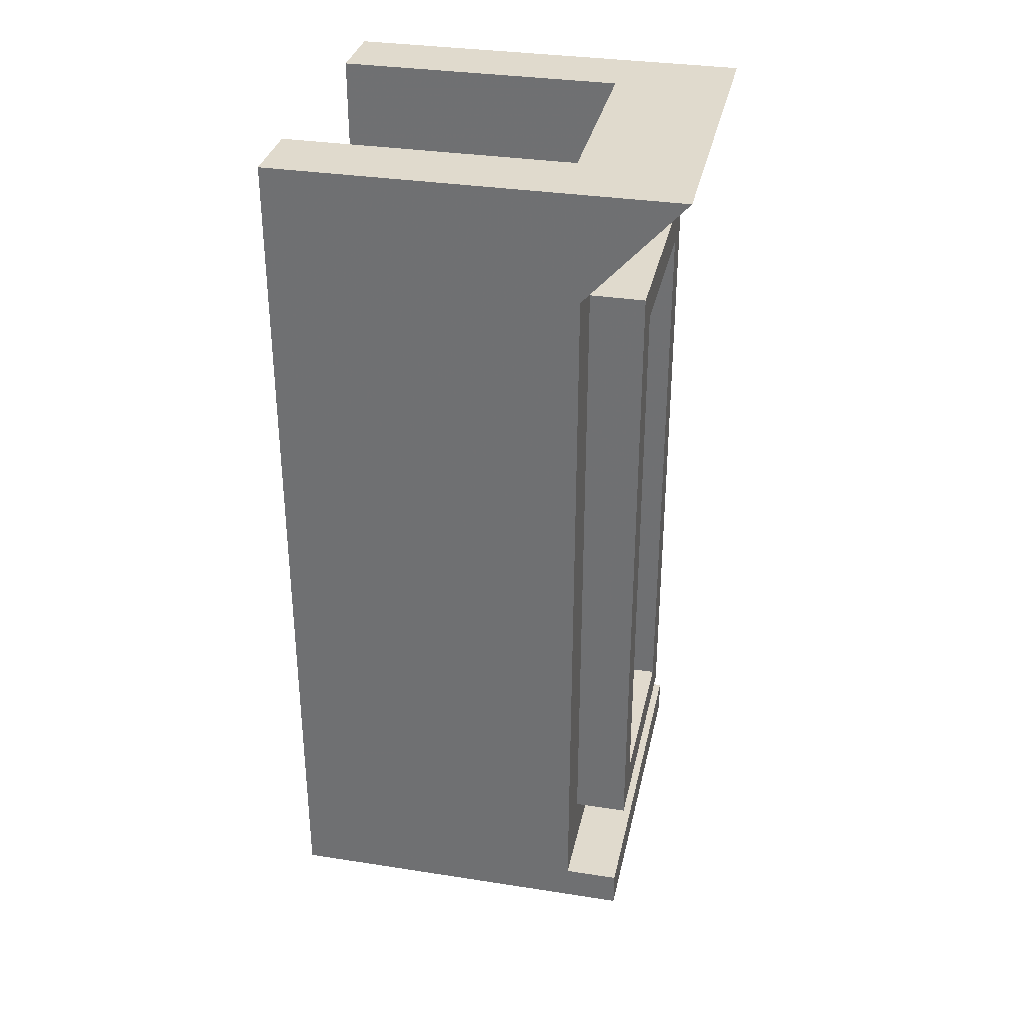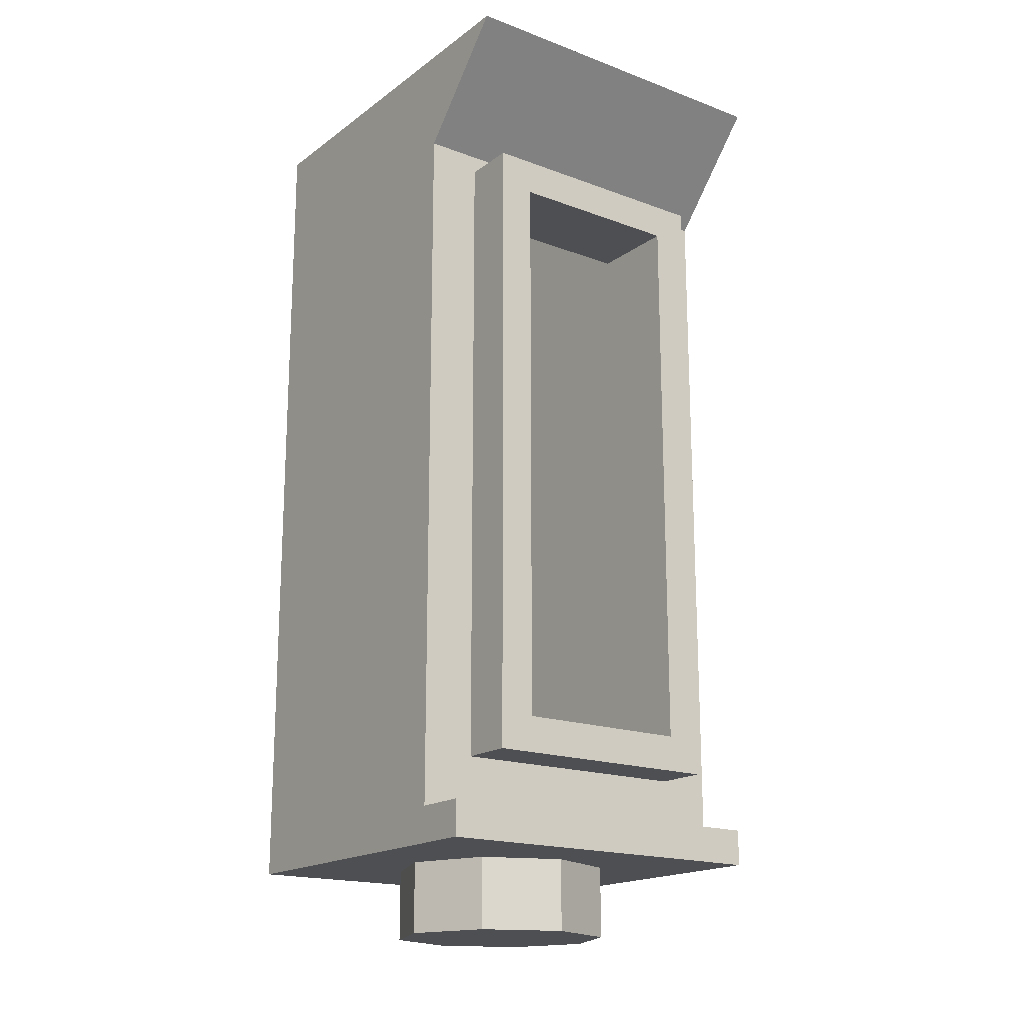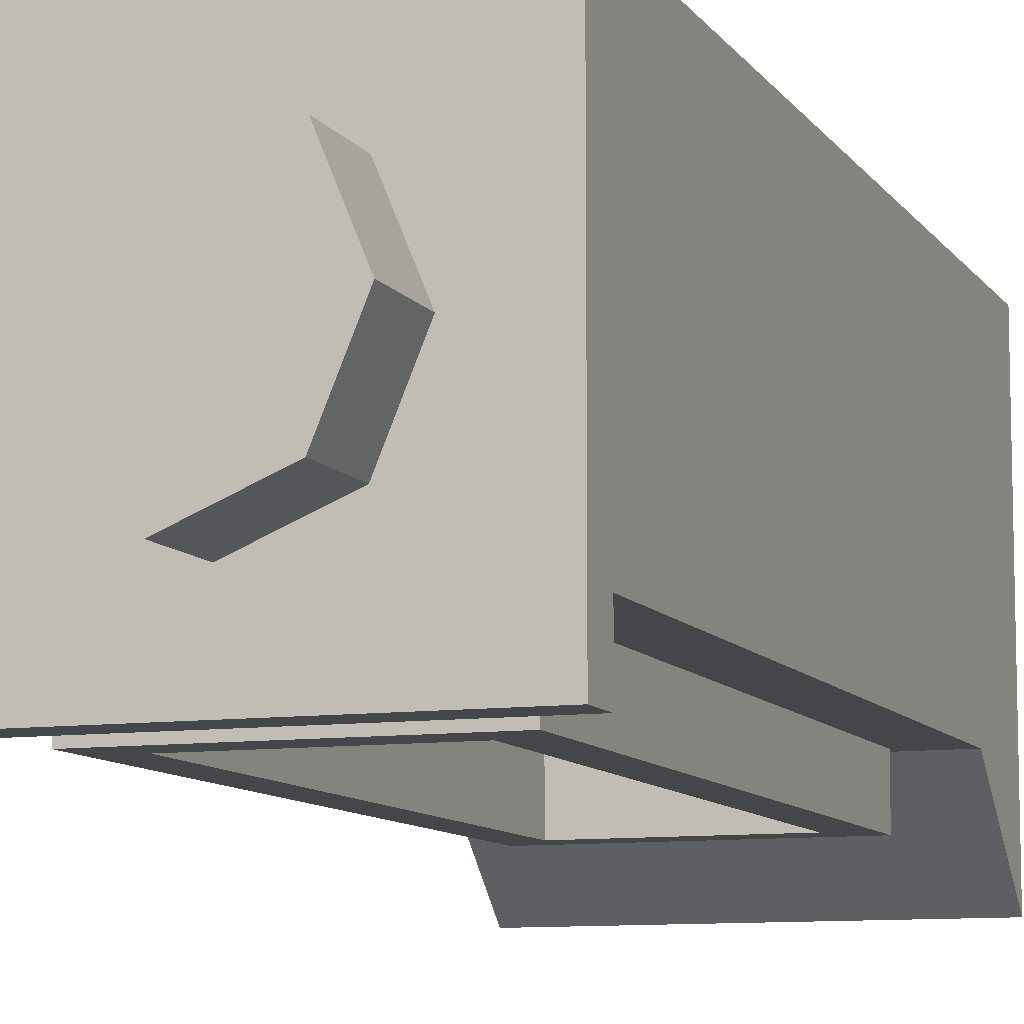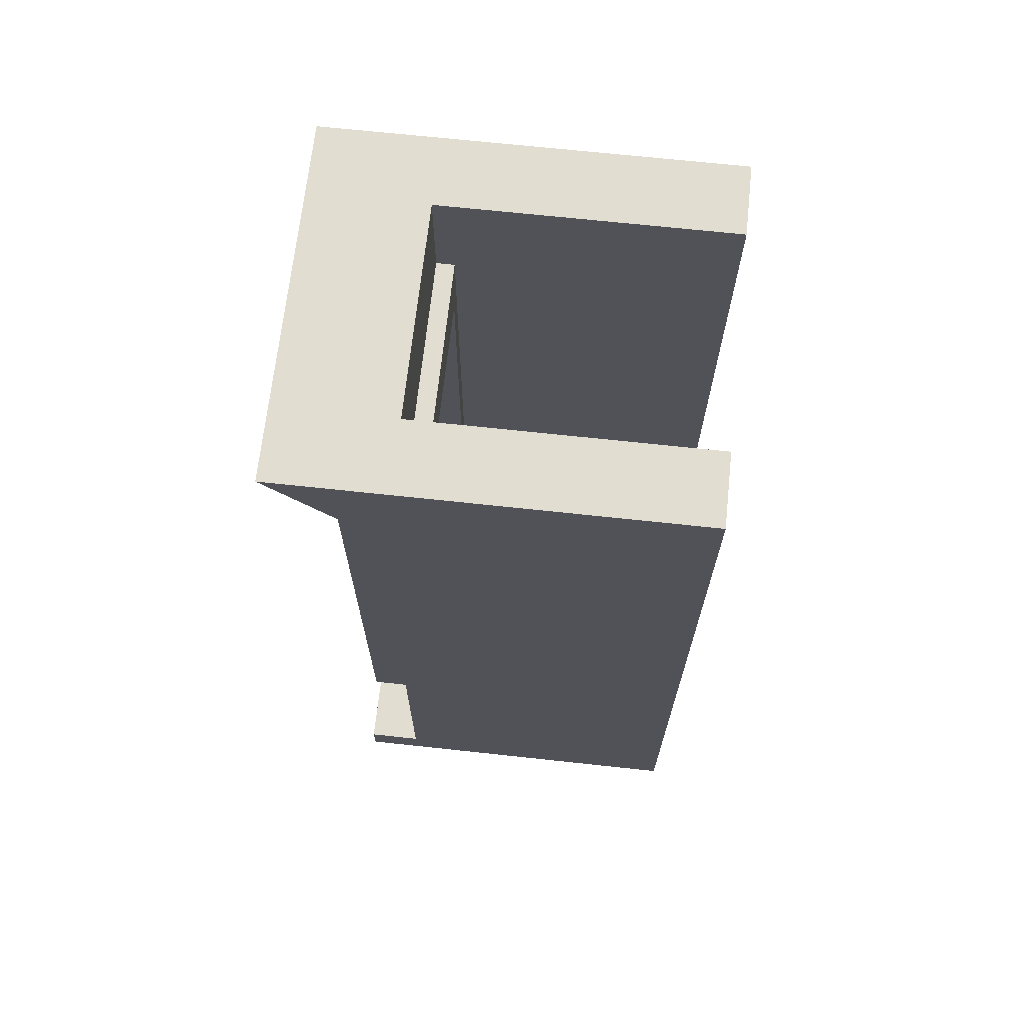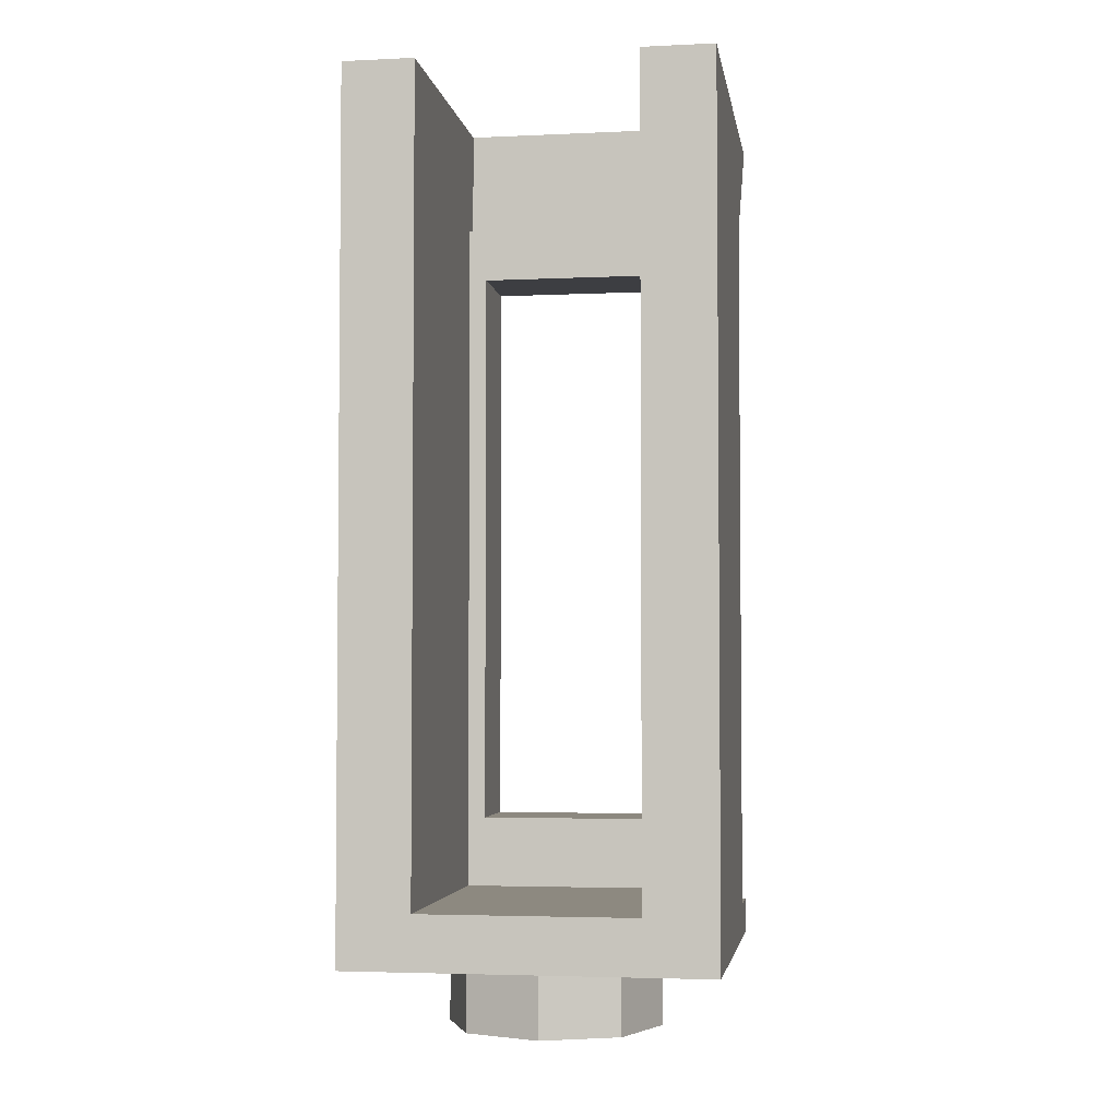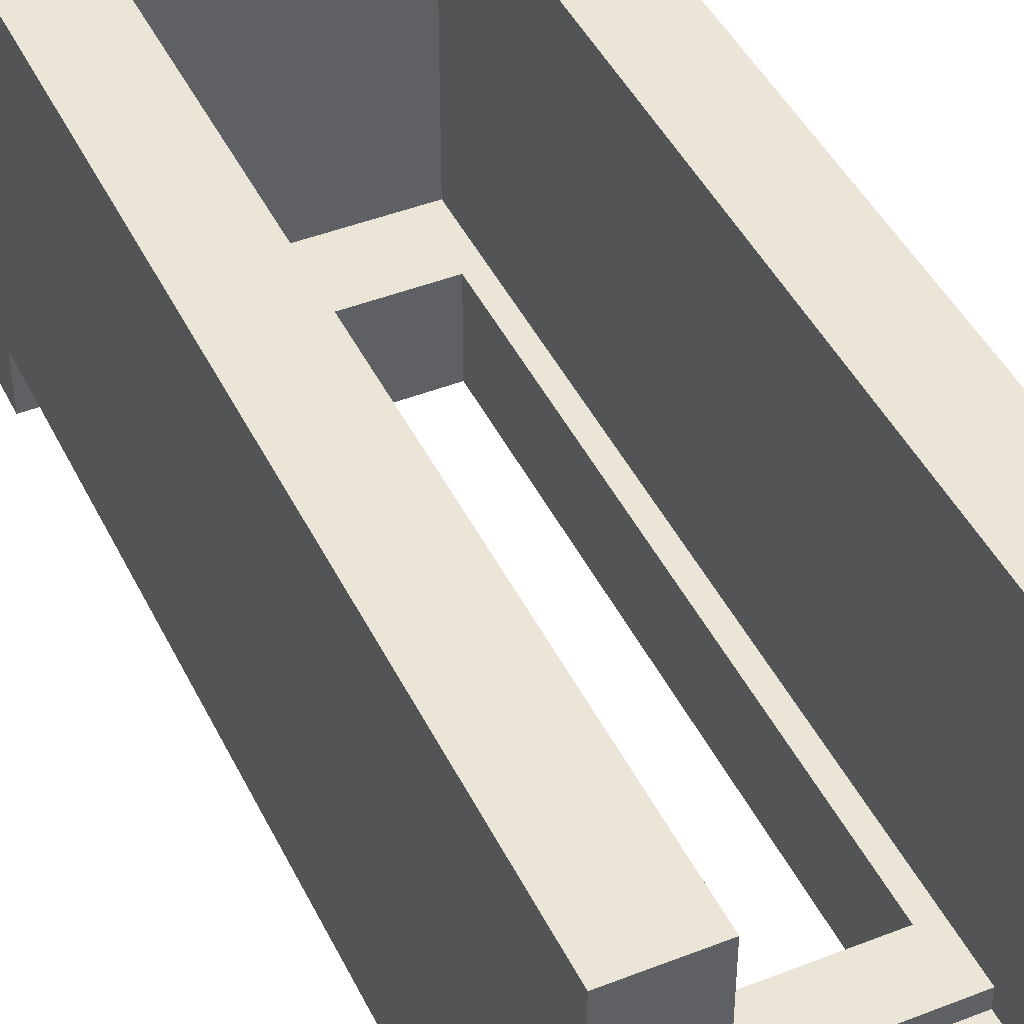
<metadata>
{"format":"obj","ext":"obj","renderer":"f3d","projection":"perspective","resolution":1024,"background":"white","views":[{"elev":33.0,"azim":102.1,"up":"+Y"},{"elev":-17.9,"azim":144.0,"up":"+Y"},{"elev":-9.5,"azim":20.1,"up":"+Z"},{"elev":68.4,"azim":-83.8,"up":"+Y"},{"elev":-3.5,"azim":8.8,"up":"+Y"},{"elev":44.1,"azim":155.3,"up":"+Z"}]}
</metadata>
<code>
v 0.5 2.4 -0.625
v 0.5 2.4 0.5
v 0.5 2.1 -0.35
v -0.5 2.4 -0.625
v -0.5 2.1 -0.35
v -0.5 2.4 0.5
v 0.5 2.1 -0.35
v 0.5 2.4 0.5
v 0.5 0 0.5
v 0.5 0.1 -0.35
v 0.5 0.1 -0.35
v 0.5 0 0.5
v 0.5 0 -0.5
v 0.5 0.1 -0.5
v 0.3 2.4 -0.3
v 0.3 2.1 -0.3
v 0.3 2.1 -0.25
v 0.3 2.4 0.5
v 0.3 2.1 -0.25
v 0.3 0.15 -0.25
v 0.3 0.15 0.5
v 0.3 2.4 0.5
v 0.5 2.4 -0.625
v 0.3 2.4 -0.3
v 0.3 2.4 0.5
v 0.5 2.4 0.5
v 0.5 0 0.5
v 0.5 2.4 0.5
v 0.3 2.4 0.5
v 0.3 0.15 0.5
v -0.5 2.1 -0.35
v -0.5 0.1 -0.35
v -0.5 0 0.5
v -0.5 2.4 0.5
v -0.5 0.1 -0.35
v -0.5 0.1 -0.5
v -0.5 0 -0.5
v -0.5 0 0.5
v -0.5 2.4 -0.625
v -0.5 2.4 0.5
v -0.3 2.4 0.5
v -0.3 2.4 -0.3
v -0.5 0 0.5
v -0.3 0.15 0.5
v -0.3 2.4 0.5
v -0.5 2.4 0.5
v -0.3 2.4 -0.3
v -0.3 2.4 0.5
v -0.3 2.1 -0.25
v -0.3 2.1 -0.3
v -0.3 2.1 -0.25
v -0.3 2.4 0.5
v -0.3 0.15 0.5
v -0.3 0.15 -0.25
v 0.5 2.4 -0.625
v 0.5 2.1 -0.35
v -0.5 2.1 -0.35
v -0.5 2.4 -0.625
v 0.5 2.4 -0.625
v -0.5 2.4 -0.625
v -0.3 2.4 -0.3
v 0.3 2.4 -0.3
v 0.3 2.1 -0.3
v -0.3 2.1 -0.3
v -0.3 2.1 -0.25
v 0.3 2.1 -0.25
v 0.3 2.4 -0.3
v -0.3 2.4 -0.3
v -0.3 2.1 -0.3
v 0.3 2.1 -0.3
v 0.5 0.1 -0.35
v 0.5 0.1 -0.5
v -0.5 0.1 -0.5
v -0.5 0.1 -0.35
v 0.5 0.1 -0.5
v 0.5 0 -0.5
v -0.5 0 -0.5
v -0.5 0.1 -0.5
v -0.25 1.95 -0.25
v -0.25 1.95 -0.5
v 0.25 1.95 -0.5
v 0.25 1.95 -0.25
v -0.25 0.35 -0.25
v -0.25 0.35 -0.5
v -0.25 1.95 -0.5
v -0.25 1.95 -0.25
v 0.25 0.35 -0.25
v 0.25 0.35 -0.5
v -0.25 0.35 -0.5
v -0.25 0.35 -0.25
v 0.25 1.95 -0.25
v 0.25 1.95 -0.5
v 0.25 0.35 -0.5
v 0.25 0.35 -0.25
v 0.3 2.1 -0.25
v 0.25 1.95 -0.25
v 0.25 0.35 -0.25
v 0.3 0.15 -0.25
v -0.3 2.1 -0.25
v -0.3 0.15 -0.25
v -0.25 0.35 -0.25
v -0.25 1.95 -0.25
v 0.3 2.1 -0.25
v -0.3 2.1 -0.25
v -0.25 1.95 -0.25
v 0.25 1.95 -0.25
v 0.3 0.15 -0.25
v 0.25 0.35 -0.25
v -0.25 0.35 -0.25
v -0.3 0.15 -0.25
v 0.35 2.05 -0.35
v 0.35 2.05 -0.5
v -0.35 2.05 -0.5
v -0.35 2.05 -0.35
v 0.35 0.25 -0.35
v 0.35 0.25 -0.5
v 0.35 2.05 -0.5
v 0.35 2.05 -0.35
v -0.35 0.25 -0.35
v -0.35 0.25 -0.5
v 0.35 0.25 -0.5
v 0.35 0.25 -0.35
v -0.35 2.05 -0.35
v -0.35 2.05 -0.5
v -0.35 0.25 -0.5
v -0.35 0.25 -0.35
v 0.35 2.05 -0.5
v 0.35 0.25 -0.5
v 0.25 0.35 -0.5
v 0.25 1.95 -0.5
v -0.35 2.05 -0.5
v -0.25 1.95 -0.5
v -0.25 0.35 -0.5
v -0.35 0.25 -0.5
v 0.35 2.05 -0.5
v 0.25 1.95 -0.5
v -0.25 1.95 -0.5
v -0.35 2.05 -0.5
v 0.35 0.25 -0.5
v -0.35 0.25 -0.5
v -0.25 0.35 -0.5
v 0.25 0.35 -0.5
v 0.5 2.1 -0.35
v 0.5 0.1 -0.35
v 0.35 0.25 -0.35
v 0.35 2.05 -0.35
v -0.5 2.1 -0.35
v -0.35 2.05 -0.35
v -0.35 0.25 -0.35
v -0.5 0.1 -0.35
v 0.5 2.1 -0.35
v 0.35 2.05 -0.35
v -0.35 2.05 -0.35
v -0.5 2.1 -0.35
v 0.5 0.1 -0.35
v -0.5 0.1 -0.35
v -0.35 0.25 -0.35
v 0.35 0.25 -0.35
v 0.2121 0 0.2121
v 0.3 0 0
v 0.3 -0.2 0
v 0.2121 -0.2 0.2121
v 0 0 0.3
v 0.2121 0 0.2121
v 0.2121 -0.2 0.2121
v 0 -0.2 0.3
v -0.2121 0 0.2121
v 0 0 0.3
v 0 -0.2 0.3
v -0.2121 -0.2 0.2121
v -0.3 0 0
v -0.2121 0 0.2121
v -0.2121 -0.2 0.2121
v -0.3 -0.2 0
v -0.2121 0 -0.2121
v -0.3 0 0
v -0.3 -0.2 0
v -0.2121 -0.2 -0.2121
v 0 0 -0.3
v -0.2121 0 -0.2121
v -0.2121 -0.2 -0.2121
v 0 -0.2 -0.3
v 0.2121 0 -0.2121
v 0 0 -0.3
v 0 -0.2 -0.3
v 0.2121 -0.2 -0.2121
v 0.3 0 0
v 0.2121 0 -0.2121
v 0.2121 -0.2 -0.2121
v 0.3 -0.2 0
v 0 -0.2 0
v 0.3 -0.2 0
v 0.2121 -0.2 0.2121
v 0 -0.2 0
v 0.2121 -0.2 0.2121
v 0 -0.2 0.3
v 0 -0.2 0
v 0 -0.2 0.3
v -0.2121 -0.2 0.2121
v 0 -0.2 0
v -0.2121 -0.2 0.2121
v -0.3 -0.2 0
v 0 -0.2 0
v -0.3 -0.2 0
v -0.2121 -0.2 -0.2121
v 0 -0.2 0
v -0.2121 -0.2 -0.2121
v 0 -0.2 -0.3
v 0 -0.2 0
v 0 -0.2 -0.3
v 0.2121 -0.2 -0.2121
v 0 -0.2 0
v 0.2121 -0.2 -0.2121
v 0.3 -0.2 0
v 0.5 0 0.5
v 0.3 0.15 0.5
v -0.3 0.15 0.5
v -0.5 0 0.5
v 0.5 0 -0.5
v 0.5 0 0.5
v -0.5 0 0.5
v -0.5 0 -0.5
v 0.3 0.15 -0.25
v -0.3 0.15 -0.25
v -0.3 0.15 0.5
v 0.3 0.15 0.5
g mesh1415014
f 1 2 3
f 4 5 6
f 7 8 9
f 9 10 7
f 11 12 13
f 13 14 11
f 15 16 17
f 17 18 15
f 19 20 21
f 21 22 19
f 23 24 25
f 25 26 23
f 27 28 29
f 29 30 27
f 31 32 33
f 33 34 31
f 35 36 37
f 37 38 35
f 39 40 41
f 41 42 39
f 43 44 45
f 45 46 43
f 47 48 49
f 49 50 47
f 51 52 53
f 53 54 51
f 55 56 57
f 57 58 55
f 59 60 61
f 61 62 59
f 63 64 65
f 65 66 63
f 67 68 69
f 69 70 67
f 71 72 73
f 73 74 71
f 75 76 77
f 77 78 75
g mesh1415015
f 79 80 81
f 81 82 79
f 83 84 85
f 85 86 83
f 87 88 89
f 89 90 87
f 91 92 93
f 93 94 91
f 95 96 97
f 97 98 95
f 99 100 101
f 101 102 99
f 103 104 105
f 105 106 103
f 107 108 109
f 109 110 107
g mesh1415017
f 111 112 113
f 113 114 111
f 115 116 117
f 117 118 115
f 119 120 121
f 121 122 119
f 123 124 125
f 125 126 123
f 127 128 129
f 129 130 127
f 131 132 133
f 133 134 131
f 135 136 137
f 137 138 135
f 139 140 141
f 141 142 139
f 143 144 145
f 145 146 143
f 147 148 149
f 149 150 147
f 151 152 153
f 153 154 151
f 155 156 157
f 157 158 155
g mesh1415022
f 159 161 160
f 161 159 162
f 163 165 164
f 165 163 166
f 167 169 168
f 169 167 170
f 171 173 172
f 173 171 174
f 175 177 176
f 177 175 178
f 179 181 180
f 181 179 182
f 183 185 184
f 185 183 186
f 187 189 188
f 189 187 190
g mesh1415024
f 191 192 193
f 194 195 196
f 197 198 199
f 200 201 202
f 203 204 205
f 206 207 208
f 209 210 211
f 212 213 214
f 215 216 217
f 217 218 215
g mesh1415027
f 219 220 221
f 221 222 219
f 223 224 225
f 225 226 223

</code>
